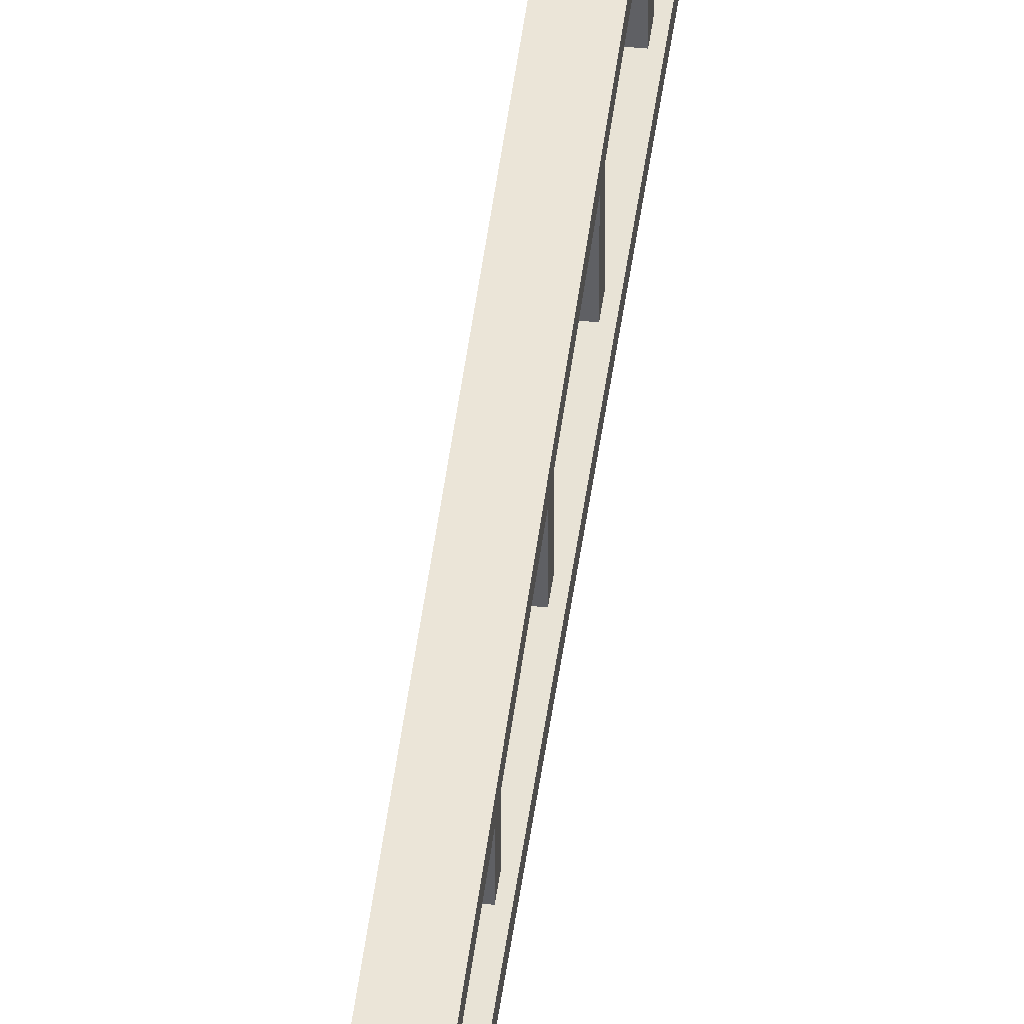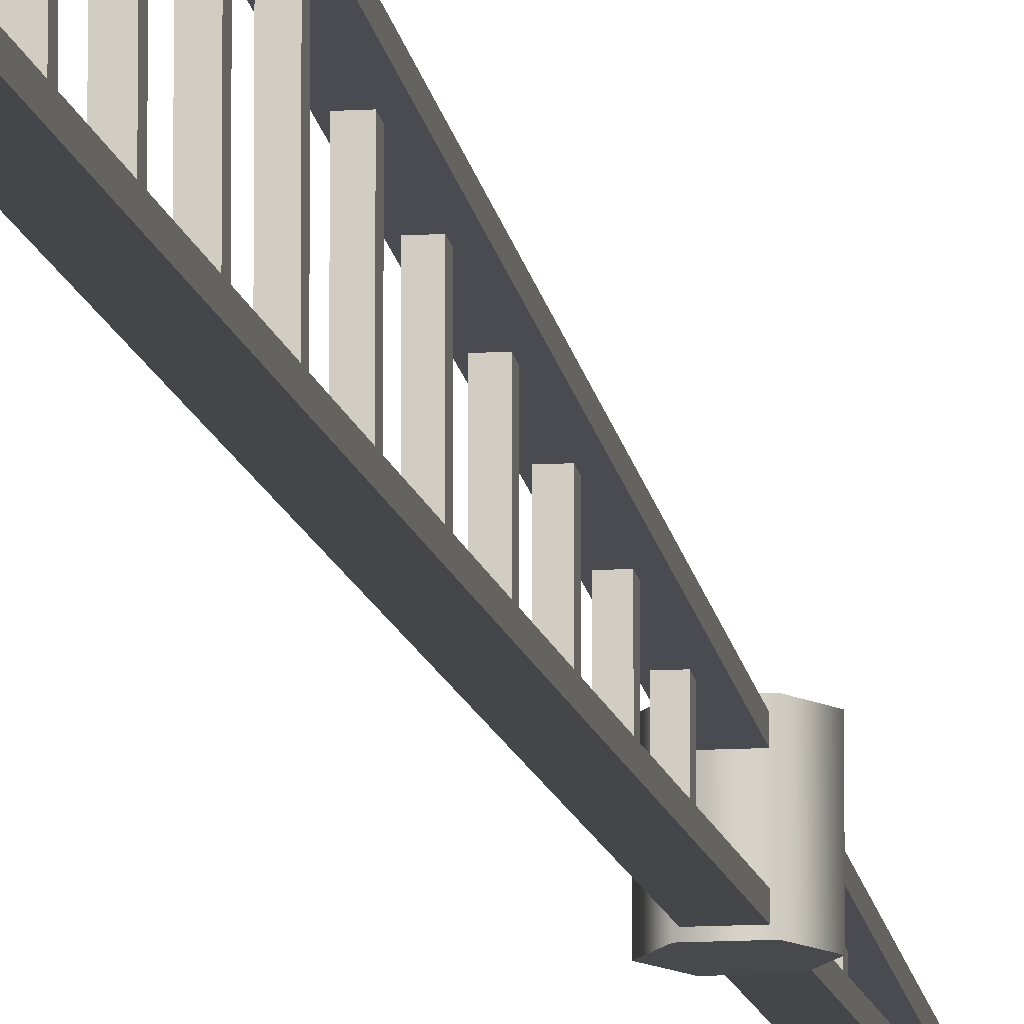
<metadata>
{"format":"obj","ext":"obj","renderer":"f3d","projection":"perspective","resolution":1024,"background":"white","views":[{"elev":43.7,"azim":-173.1,"up":"+Z"},{"elev":-12.1,"azim":8.3,"up":"+Z"}]}
</metadata>
<code>
g Line3164
v -0.04 0.0054 0.0162
v -0.04 0.0067 -0.0157
v 0.04 0.0067 -0.0157
v 0.04 0.0054 0.0162
v -0.04 6.434 0.2807
v -0.04 6.435 0.2487
v 0.04 6.435 0.2487
v 0.04 6.434 0.2807
v -0.04 0.0067 0.5449
v -0.04 0.0054 0.513
v 0.04 0.0054 0.513
v 0.04 0.0067 0.5449
v -0.04 6.435 0.2805
v -0.04 6.434 0.2485
v 0.04 6.434 0.2485
v 0.04 6.435 0.2805
v 0.009 5.678 0.3096
v -0.0258 5.678 0.3096
v -0.0258 5.638 0.3096
v 0.009 5.638 0.3096
v 0.009 5.678 0.2227
v -0.0258 5.678 0.2227
v -0.0258 5.638 0.2227
v 0.009 5.638 0.2227
v 0.009 5.325 0.3215
v -0.0258 5.325 0.3215
v -0.0258 5.285 0.3215
v 0.009 5.285 0.3215
v 0.009 5.325 0.2108
v -0.0258 5.325 0.2108
v -0.0258 5.285 0.2108
v 0.009 5.285 0.2108
v 0.009 4.972 0.3335
v -0.0258 4.972 0.3335
v -0.0258 4.932 0.3335
v 0.009 4.932 0.3335
v 0.009 4.972 0.1989
v -0.0258 4.972 0.1989
v -0.0258 4.932 0.1989
v 0.009 4.932 0.1989
v 0.009 4.619 0.3454
v -0.0258 4.619 0.3454
v -0.0258 4.579 0.3454
v 0.009 4.579 0.3454
v 0.009 4.619 0.187
v -0.0258 4.619 0.187
v -0.0258 4.579 0.187
v 0.009 4.579 0.187
v 0.009 4.265 0.3573
v -0.0258 4.265 0.3573
v -0.0258 4.225 0.3573
v 0.009 4.225 0.3573
v 0.009 4.265 0.1751
v -0.0258 4.265 0.1751
v -0.0258 4.225 0.1751
v 0.009 4.225 0.1751
v 0.009 3.912 0.3692
v -0.0258 3.912 0.3692
v -0.0258 3.872 0.3692
v 0.009 3.872 0.3692
v 0.009 3.912 0.1631
v -0.0258 3.912 0.1631
v -0.0258 3.872 0.1631
v 0.009 3.872 0.1631
v 0.009 3.559 0.3811
v -0.0258 3.559 0.3811
v -0.0258 3.519 0.3811
v 0.009 3.519 0.3811
v 0.009 3.559 0.1512
v -0.0258 3.559 0.1512
v -0.0258 3.519 0.1512
v 0.009 3.519 0.1512
v 0.009 3.205 0.3931
v -0.0258 3.205 0.3931
v -0.0258 3.165 0.3931
v 0.009 3.165 0.3931
v 0.009 3.205 0.1393
v -0.0258 3.205 0.1393
v -0.0258 3.165 0.1393
v 0.009 3.165 0.1393
v -0.0258 0.3789 0.0439
v 0.009 0.3789 0.0439
v 0.009 0.3389 0.0439
v -0.0258 0.3389 0.0439
v -0.0258 0.3789 0.4884
v 0.009 0.3789 0.4884
v 0.009 0.3389 0.4884
v -0.0258 0.3389 0.4884
v -0.0258 0.7322 0.0559
v 0.009 0.7322 0.0559
v 0.009 0.6922 0.0559
v -0.0258 0.6922 0.0559
v -0.0258 0.7322 0.4765
v 0.009 0.7322 0.4765
v 0.009 0.6922 0.4765
v -0.0258 0.6922 0.4765
v -0.0258 1.085 0.0678
v 0.009 1.085 0.0678
v 0.009 1.046 0.0678
v -0.0258 1.046 0.0678
v -0.0258 1.085 0.4646
v 0.009 1.085 0.4646
v 0.009 1.046 0.4646
v -0.0258 1.046 0.4646
v -0.0258 1.439 0.0797
v 0.009 1.439 0.0797
v 0.009 1.399 0.0797
v -0.0258 1.399 0.0797
v -0.0258 1.439 0.4527
v 0.009 1.439 0.4527
v 0.009 1.399 0.4527
v -0.0258 1.399 0.4527
v -0.0258 1.792 0.0916
v 0.009 1.792 0.0916
v 0.009 1.752 0.0916
v -0.0258 1.752 0.0916
v -0.0258 1.792 0.4407
v 0.009 1.792 0.4407
v 0.009 1.752 0.4407
v -0.0258 1.752 0.4407
v -0.0258 2.145 0.1035
v 0.009 2.145 0.1035
v 0.009 2.105 0.1035
v -0.0258 2.105 0.1035
v -0.0258 2.145 0.4288
v 0.009 2.145 0.4288
v 0.009 2.105 0.4288
v -0.0258 2.105 0.4288
v -0.0258 2.499 0.1155
v 0.009 2.499 0.1155
v 0.009 2.459 0.1155
v -0.0258 2.459 0.1155
v -0.0258 2.499 0.4169
v 0.009 2.499 0.4169
v 0.009 2.459 0.4169
v -0.0258 2.459 0.4169
v -0.0258 2.852 0.1274
v 0.009 2.852 0.1274
v 0.009 2.812 0.1274
v -0.0258 2.812 0.1274
v -0.0258 2.852 0.405
v 0.009 2.852 0.405
v 0.009 2.812 0.405
v -0.0258 2.812 0.405
v -0.0931 4.601 0.3764
v -0.0459 4.683 0.3764
v 0.0487 4.683 0.3764
v 0.0959 4.601 0.3764
v 0.0487 4.519 0.3764
v -0.0459 4.519 0.3764
v -0.0931 4.601 0.1561
v -0.0459 4.683 0.1561
v 0.0487 4.683 0.1561
v 0.0959 4.601 0.1561
v 0.0487 4.519 0.1561
v -0.0459 4.519 0.1561
f 1 5 6 2
f 2 6 7 3
f 3 7 8 4
f 4 8 5 1
f 7 6 5
f 8 7 5
f 9 13 14 10
f 10 14 15 11
f 11 15 16 12
f 12 16 13 9
f 15 14 13
f 16 15 13
f 17 21 22 18
f 18 22 23 19
f 19 23 24 20
f 20 24 21 17
f 25 29 30 26
f 26 30 31 27
f 27 31 32 28
f 28 32 29 25
f 33 37 38 34
f 34 38 39 35
f 35 39 40 36
f 36 40 37 33
f 41 45 46 42
f 42 46 47 43
f 43 47 48 44
f 44 48 45 41
f 49 53 54 50
f 50 54 55 51
f 51 55 56 52
f 52 56 53 49
f 57 61 62 58
f 58 62 63 59
f 59 63 64 60
f 60 64 61 57
f 65 69 70 66
f 66 70 71 67
f 67 71 72 68
f 68 72 69 65
f 73 77 78 74
f 74 78 79 75
f 75 79 80 76
f 76 80 77 73
f 81 85 86 82
f 82 86 87 83
f 83 87 88 84
f 84 88 85 81
f 89 93 94 90
f 90 94 95 91
f 91 95 96 92
f 92 96 93 89
f 97 101 102 98
f 98 102 103 99
f 99 103 104 100
f 100 104 101 97
f 105 109 110 106
f 106 110 111 107
f 107 111 112 108
f 108 112 109 105
f 113 117 118 114
f 114 118 119 115
f 115 119 120 116
f 116 120 117 113
f 121 125 126 122
f 122 126 127 123
f 123 127 128 124
f 124 128 125 121
f 129 133 134 130
f 130 134 135 131
f 131 135 136 132
f 132 136 133 129
f 137 141 142 138
f 138 142 143 139
f 139 143 144 140
f 140 144 141 137
f 145 146 152 151
f 146 147 153 152
f 147 148 154 153
f 148 149 155 154
f 149 150 156 155
f 150 145 151 156
f 150 149 148 147 146 145
f 151 152 153 154 155 156

</code>
